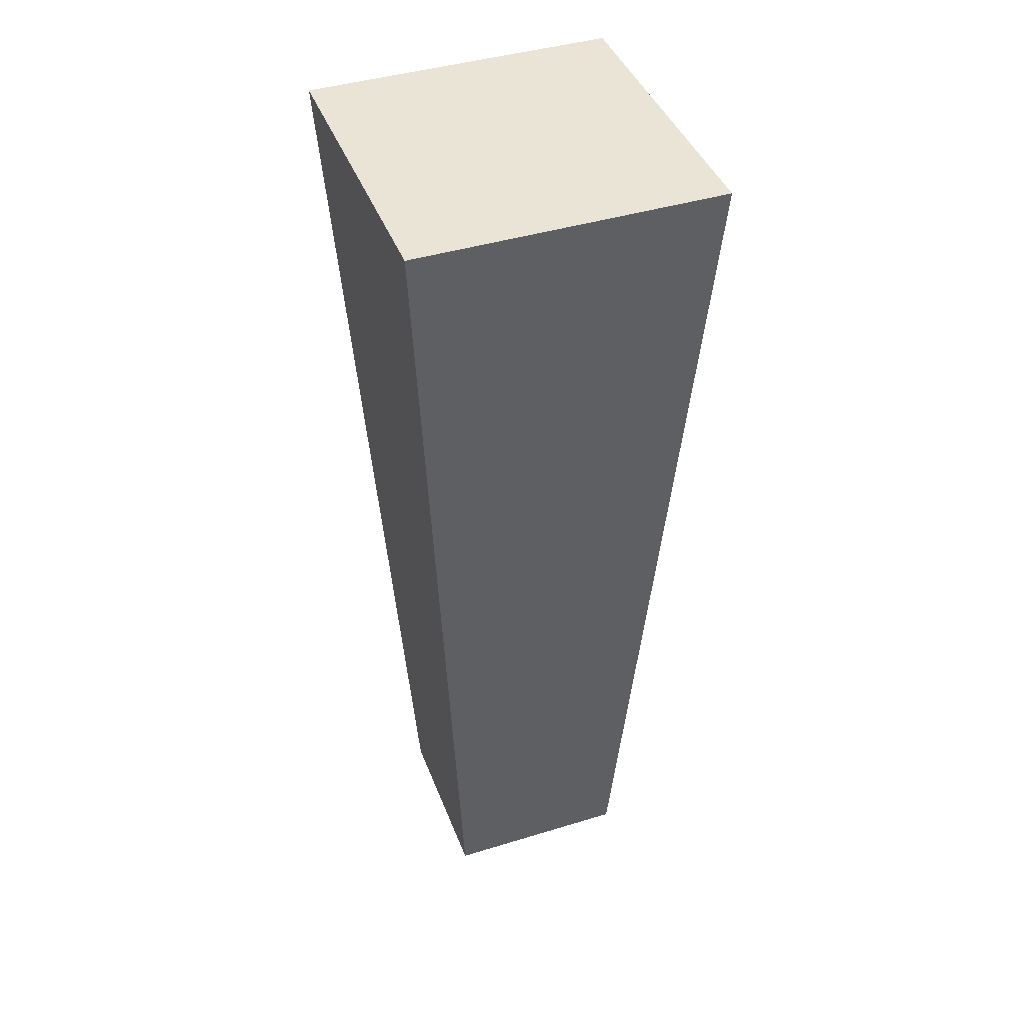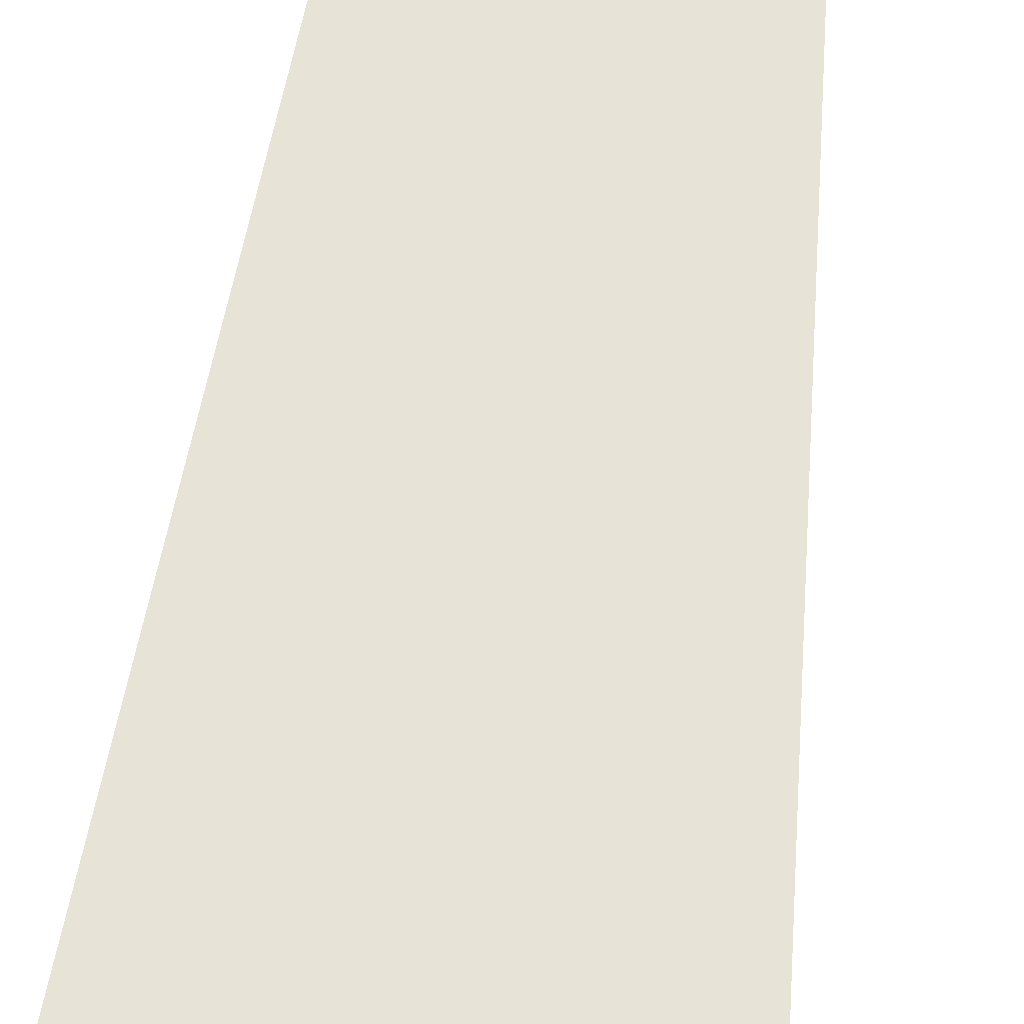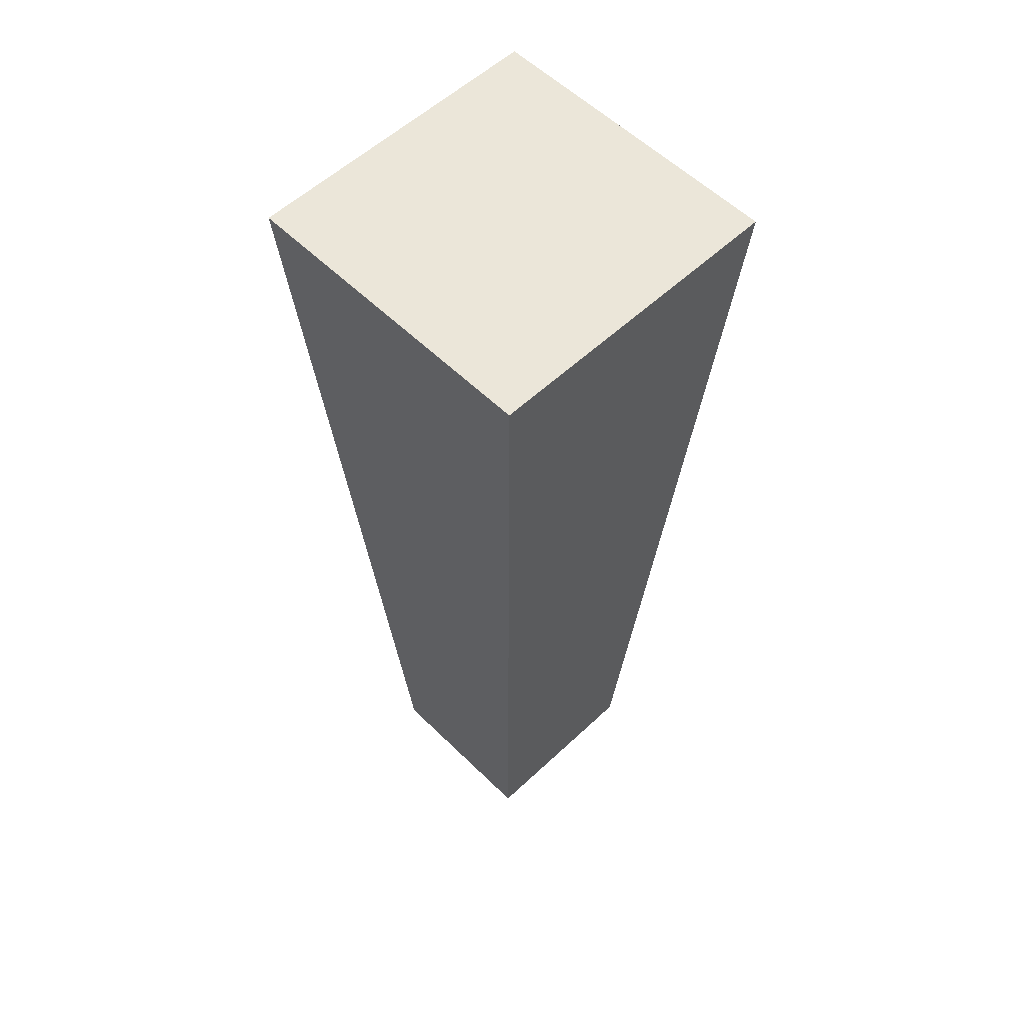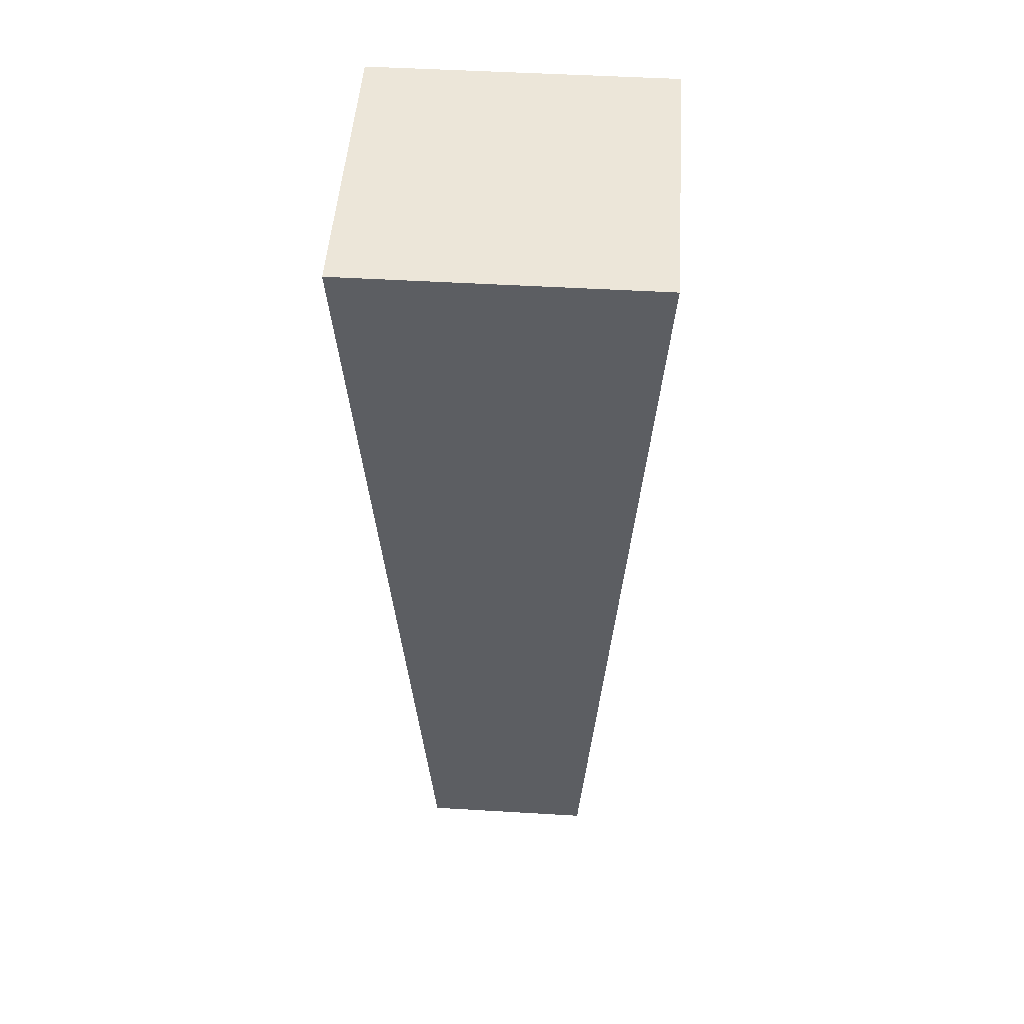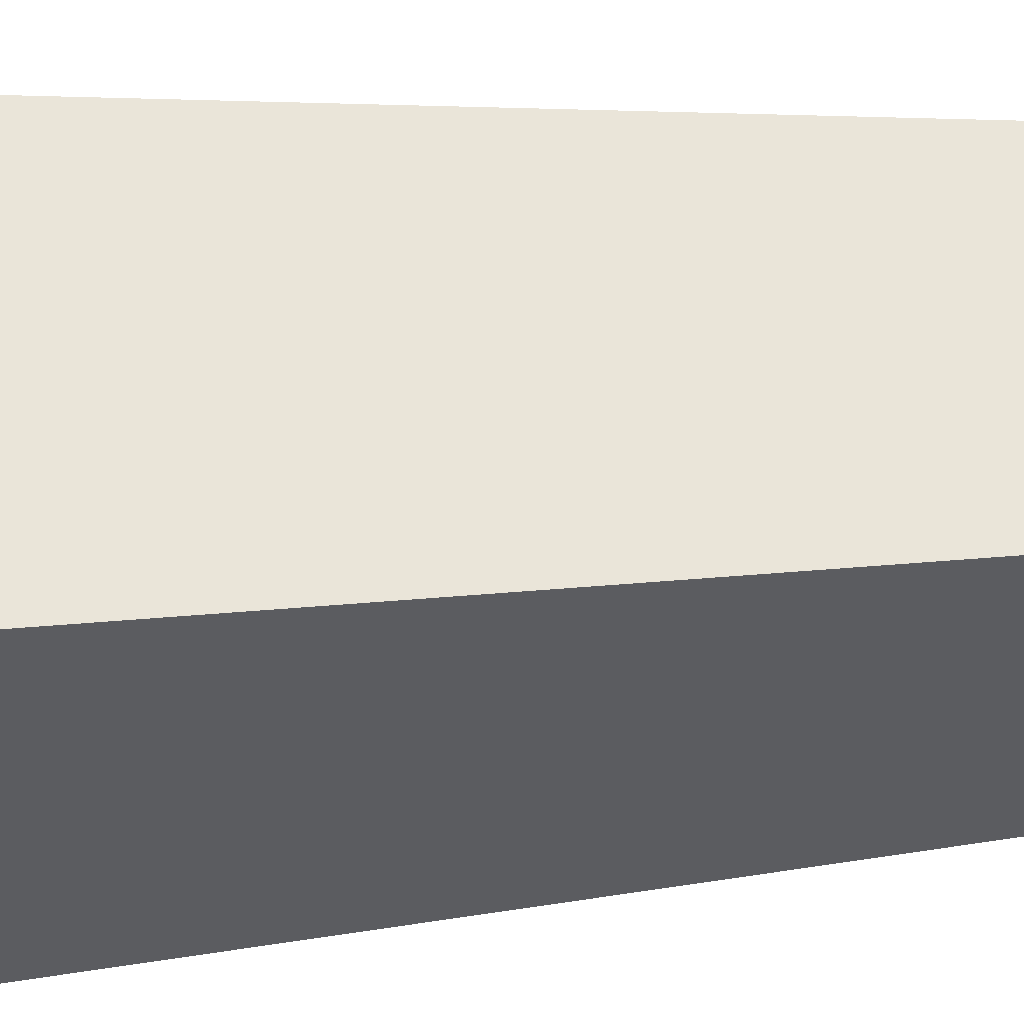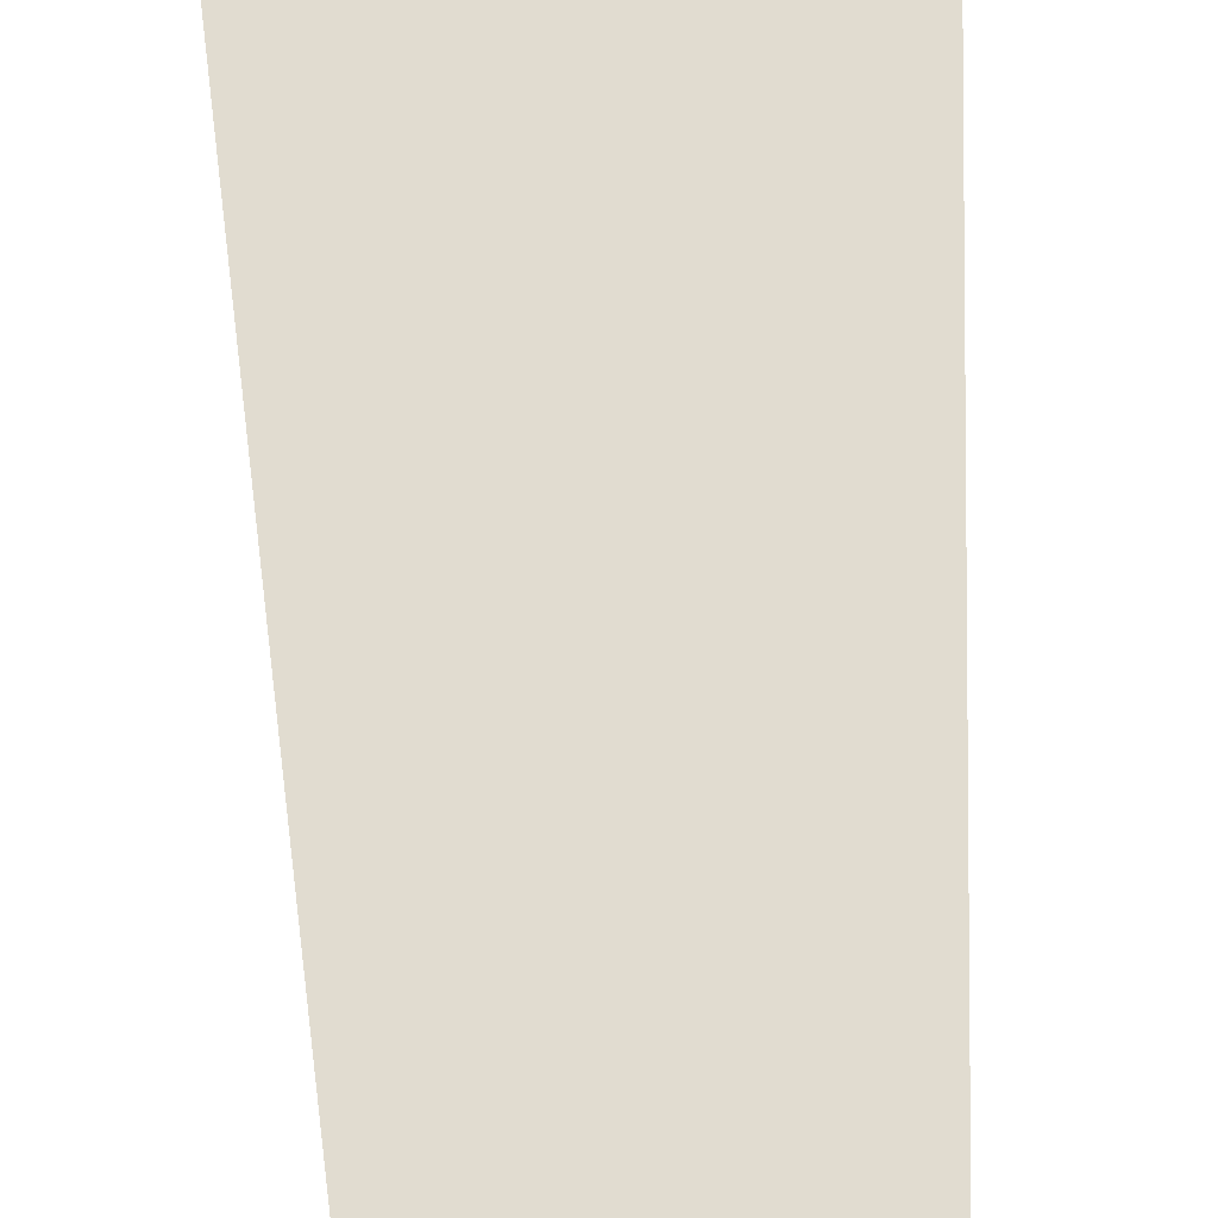
<metadata>
{"format":"obj","ext":"obj","renderer":"f3d","projection":"perspective","resolution":1024,"background":"white","views":[{"elev":42.5,"azim":-110.1,"up":"+Y"},{"elev":65.9,"azim":-172.6,"up":"+Z"},{"elev":56.4,"azim":-134.4,"up":"+Y"},{"elev":48.8,"azim":3.8,"up":"+Y"},{"elev":-35.0,"azim":-84.0,"up":"+Z"},{"elev":65.8,"azim":-3.0,"up":"+Z"}]}
</metadata>
<code>
o arm.obj
v 0.6855 4.376 -0.6805
v 0.6855 4.376 0.6805
v -0.6755 4.376 0.6805
v -0.6755 4.376 -0.6805
v 0.3992 0.204 -0.4173
v 0.3992 0.204 0.4173
v -0.3892 0.204 0.4173
v -0.3892 0.204 -0.4173
g l-arm
f 4 3 2 1
f 5 6 7 8
f 7 3 4 8
f 6 2 3 7
f 5 1 2 6
f 8 4 1 5

</code>
